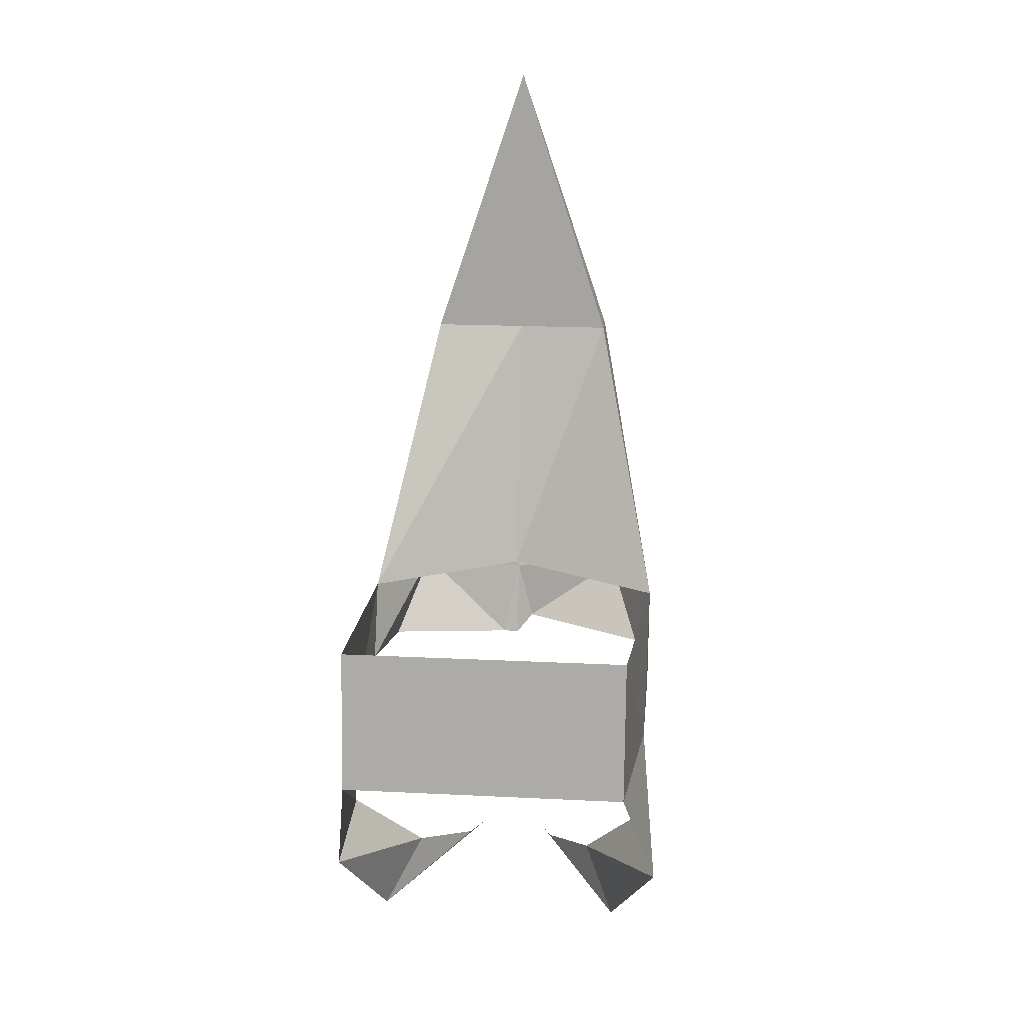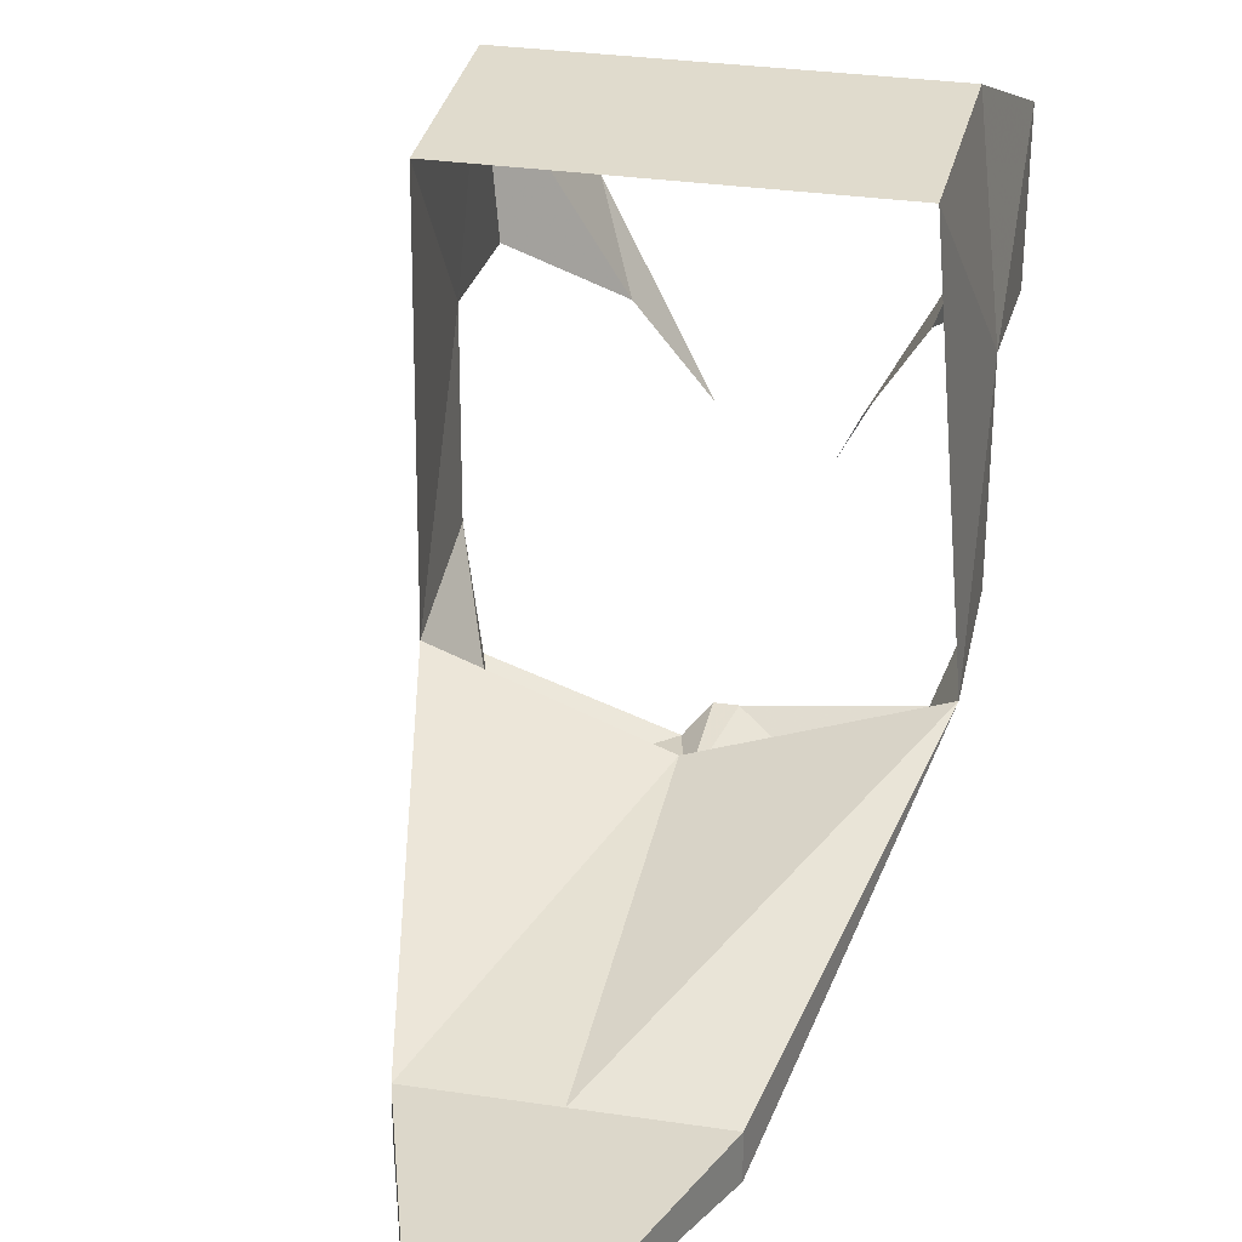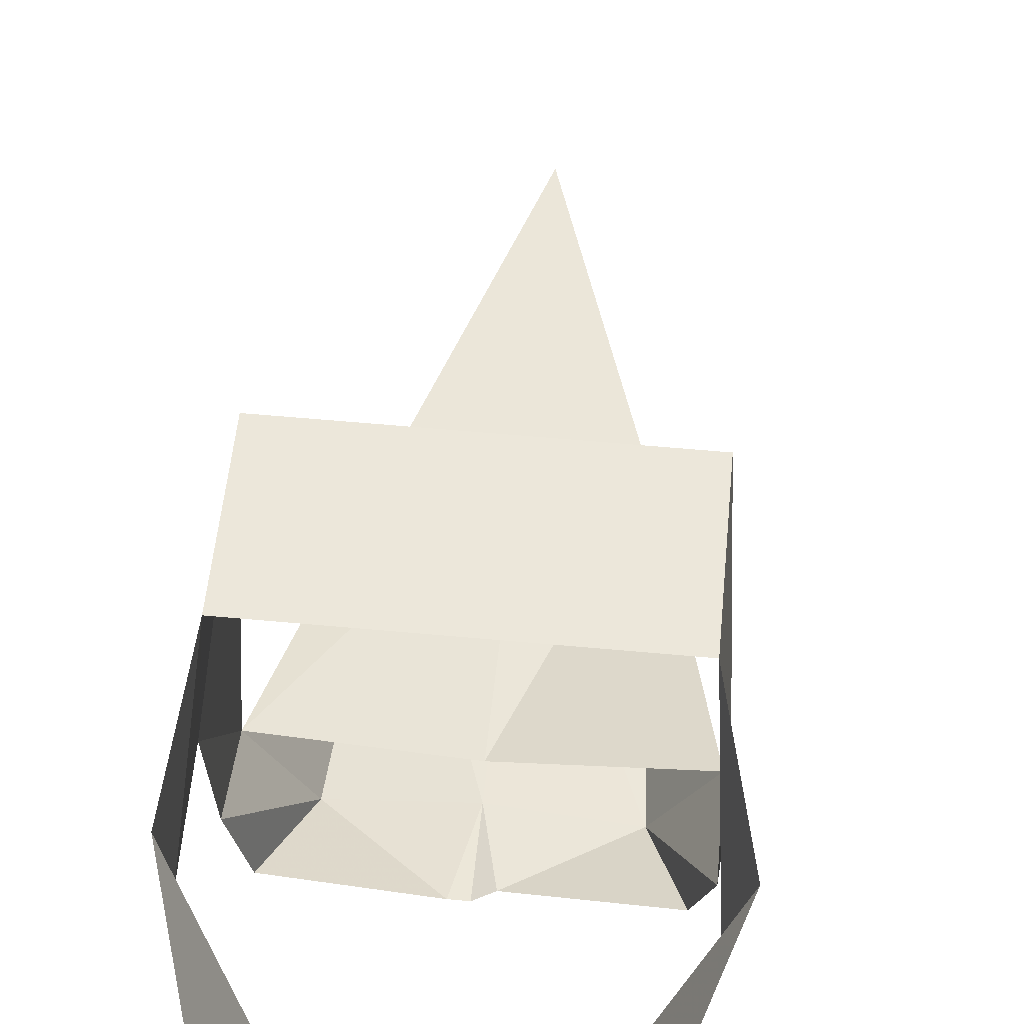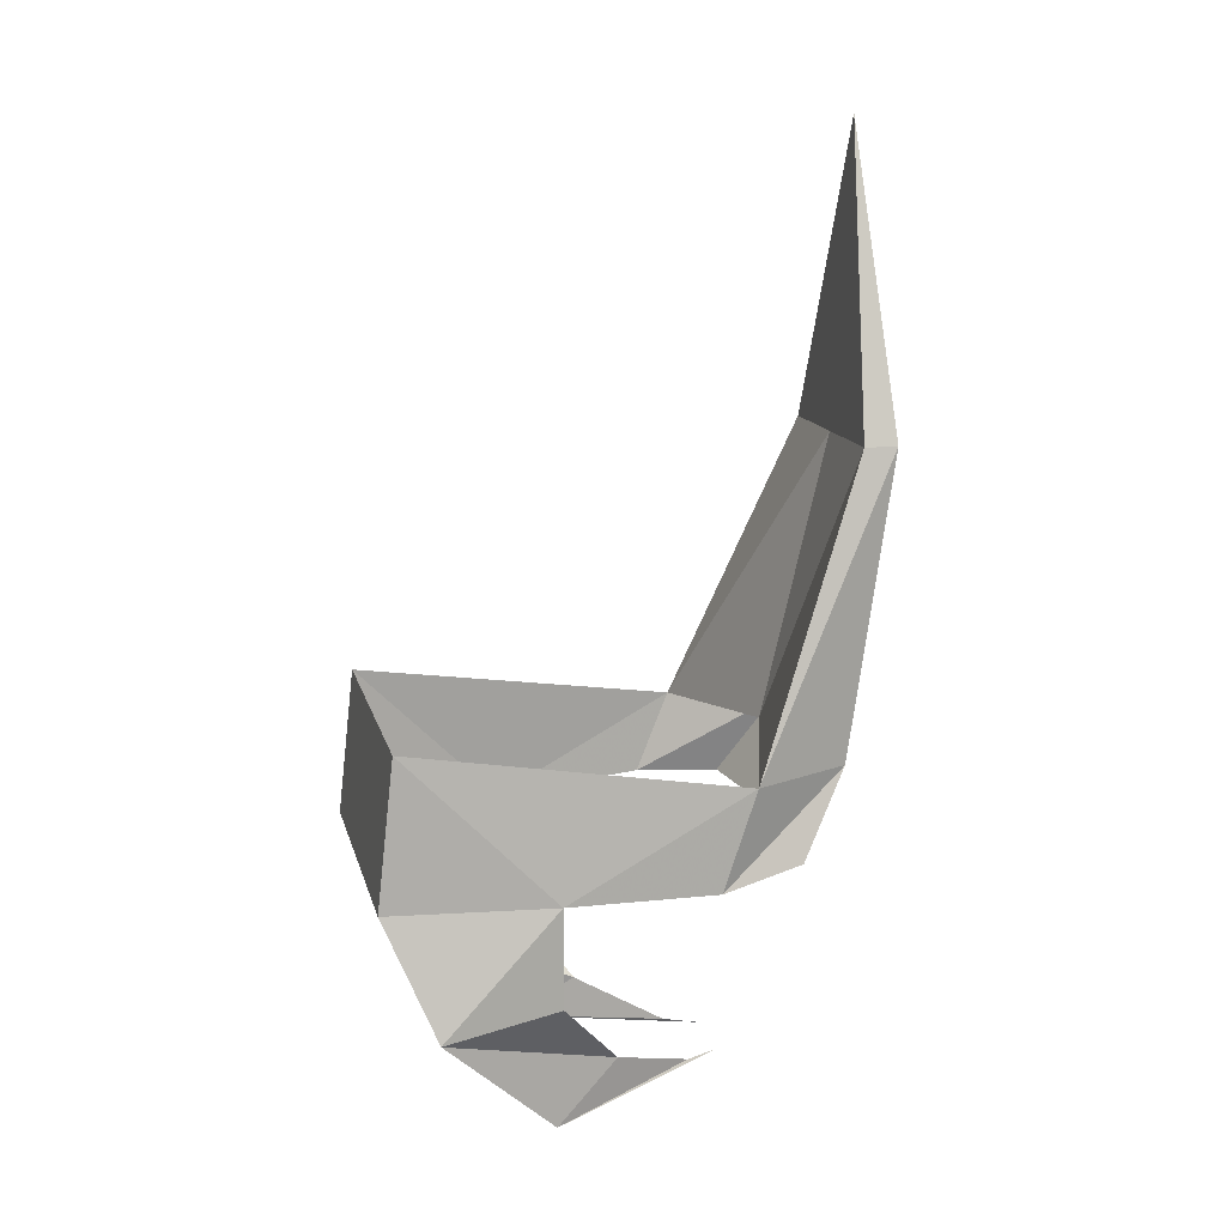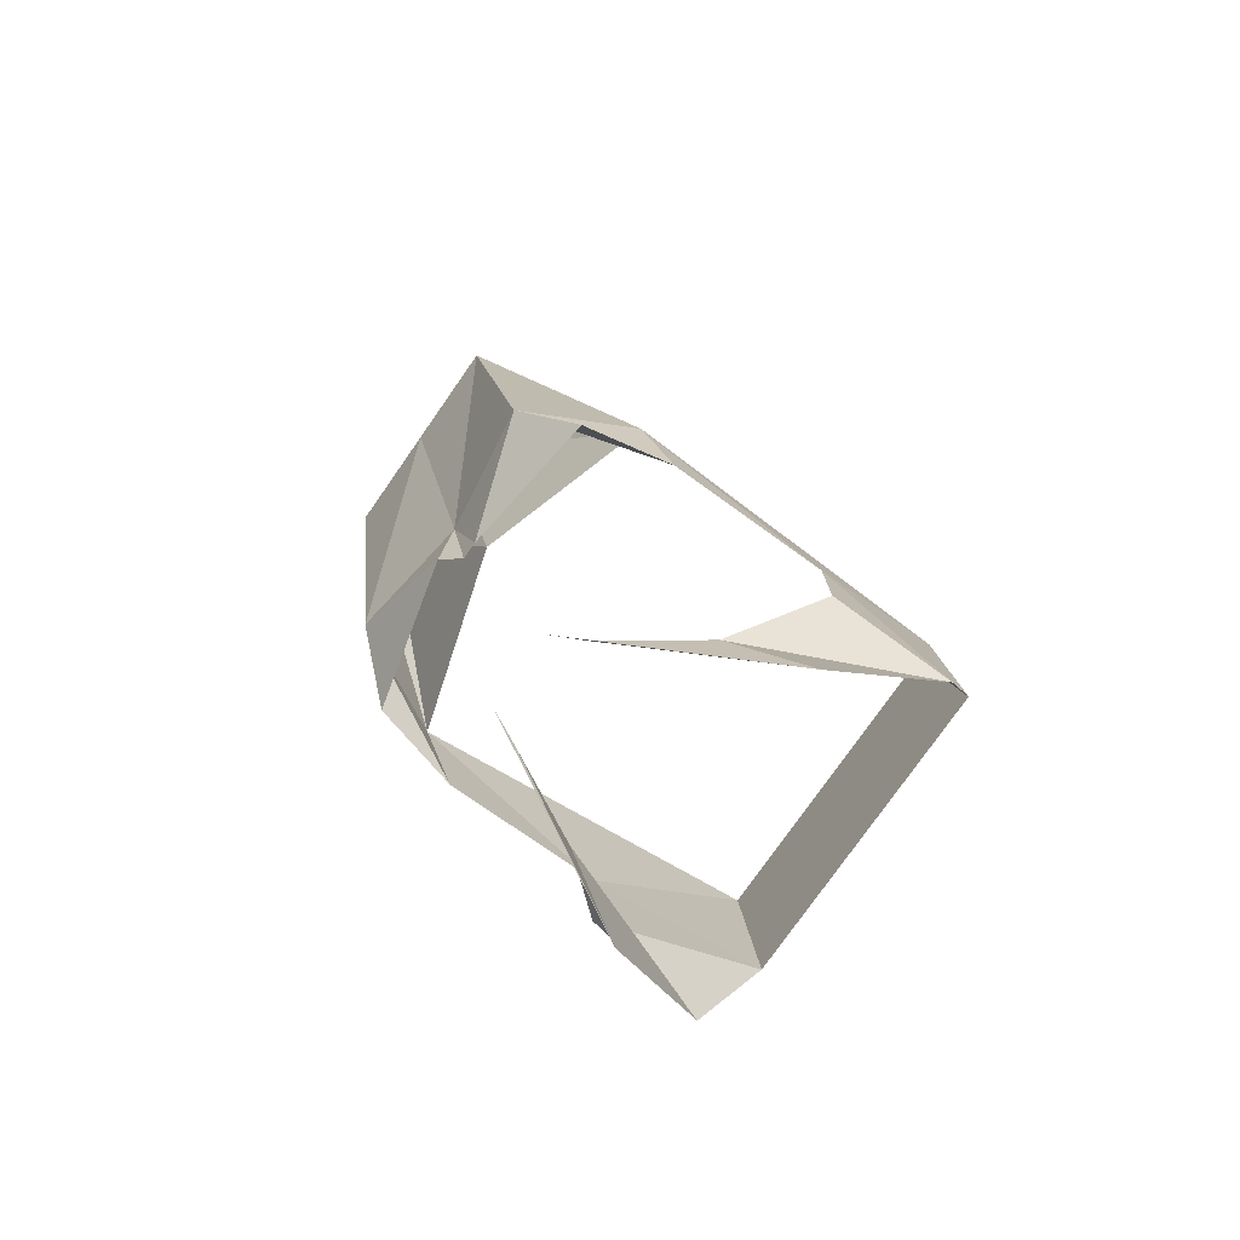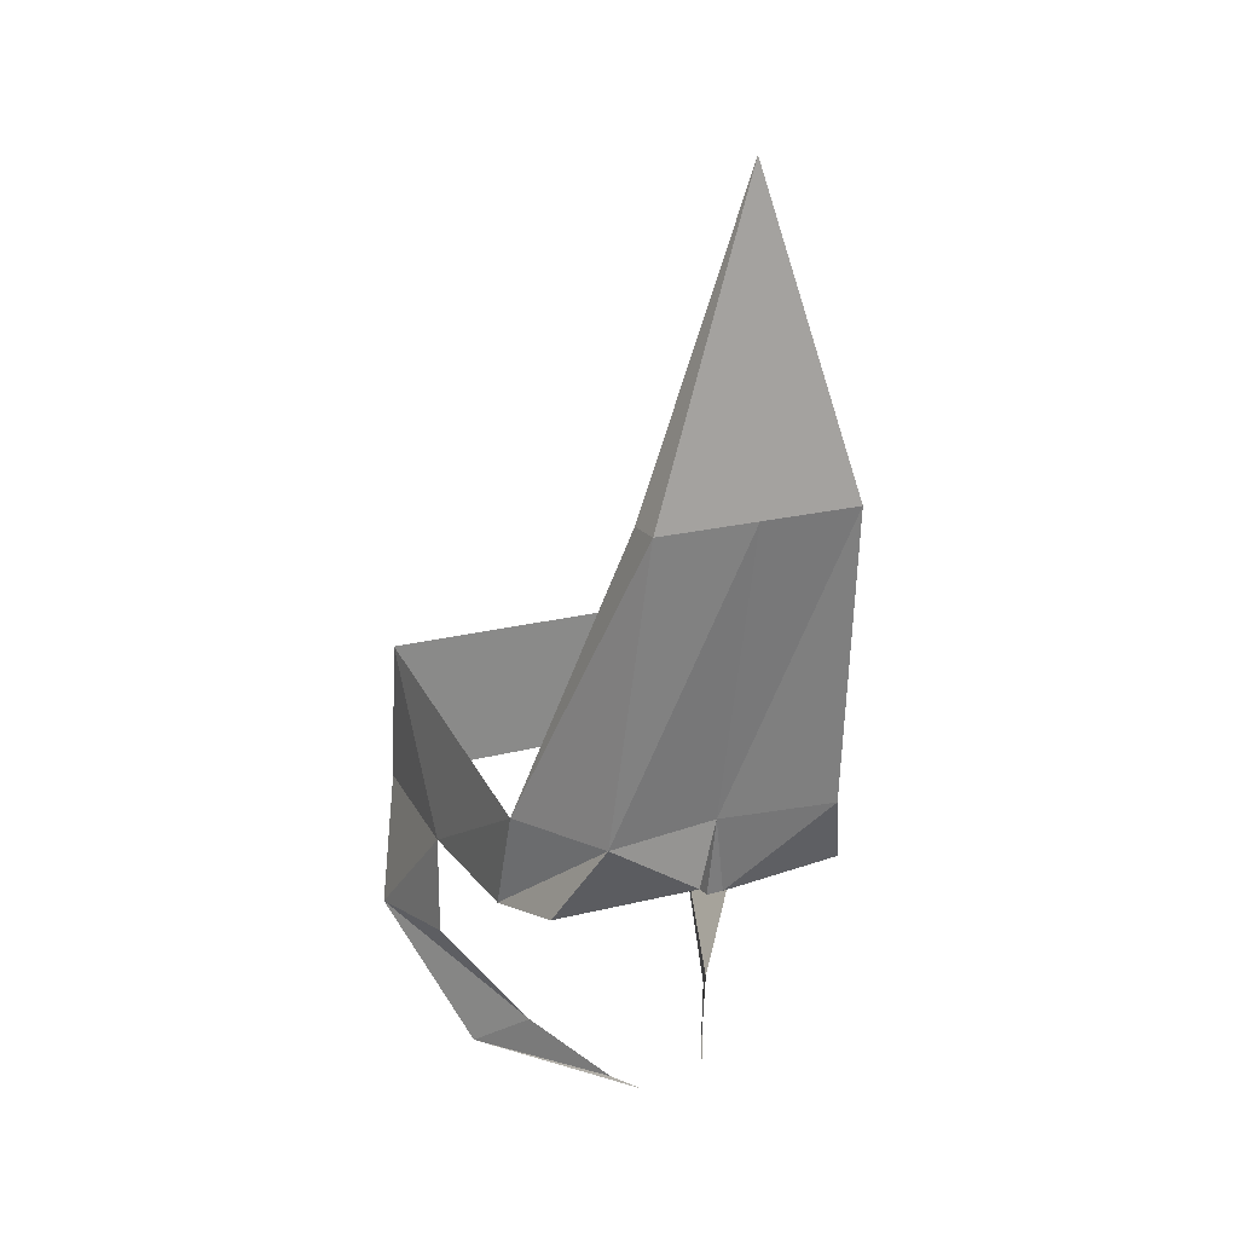
<metadata>
{"format":"obj","ext":"obj","renderer":"f3d","projection":"perspective","resolution":1024,"background":"white","views":[{"elev":19.0,"azim":-174.6,"up":"+Z"},{"elev":27.5,"azim":13.4,"up":"+Y"},{"elev":59.4,"azim":-174.6,"up":"+Y"},{"elev":13.7,"azim":-103.2,"up":"+Z"},{"elev":-77.2,"azim":55.0,"up":"+Z"},{"elev":20.0,"azim":-26.1,"up":"+Z"}]}
</metadata>
<code>
v -0.07812 -0.2109 0.01562
v -0.07031 -0.2344 0.1562
v -0.1016 -0.1641 0.01562
v -0.1016 -0.1484 -0.03125
v -0.09375 -0.1875 -0.02344
v -0.03125 -0.2031 -0.01562
v -0.02344 -0.2031 0.01562
v -0.02344 -0.2344 0.1562
v -0.02344 -0.2266 0.2969
v -0.07031 -0.2188 0.1562
v -0.02344 -0.1875 0.02344
v -0.02344 -0.2188 0.1562
v 0.05469 -0.1641 0.01562
v 0.02344 -0.2188 0.1562
v 0.02344 -0.2344 0.1562
v 0.03125 -0.2109 0.01562
v 0.05469 -0.1484 -0.02344
v 0.05469 -0.07812 -0.03125
v 0.04688 -0.007812 0.03906
v 0.04688 -0.1875 -0.02344
v -0.01562 -0.1953 -0.02344
v -0.02344 -0.1953 -0.02344
v 0.04688 0 -0.03125
v 0.05469 -0.07812 -0.07812
v 0.05469 -0.02344 -0.08594
v -0.09375 0 -0.03125
v -0.09375 -0.007812 0.03906
v -0.1016 -0.07812 -0.03125
v 0.02344 -0.1094 -0.1172
v 0.03906 -0.07812 -0.1406
v 0 -0.1484 -0.1328
v -0.007812 -0.1641 -0.1328
v -0.1094 -0.02344 -0.08594
v -0.1016 -0.07812 -0.07812
v -0.07031 -0.1094 -0.1172
v -0.08594 -0.07812 -0.1406
v -0.04688 -0.1484 -0.1328
v -0.03906 -0.1641 -0.1328
f 1 2 3
f 1 3 4
f 1 4 5
f 1 7 8
f 1 8 2
f 2 8 9
f 2 9 10
f 2 10 3
f 3 10 11
f 11 10 12
f 11 12 13
f 13 12 14
f 13 14 15
f 13 15 16
f 13 16 17
f 13 17 18
f 13 18 19
f 13 19 18
f 13 18 17
f 9 8 15
f 9 15 14
f 9 14 12
f 9 12 10
f 7 16 15
f 7 15 8
f 17 16 20
f 23 18 24
f 23 24 25
f 23 25 18
f 23 18 19
f 23 19 18
f 19 23 26
f 19 26 27
f 19 27 23
f 23 27 26
f 26 27 28
f 26 28 27
f 27 28 3
f 27 3 28
f 28 3 4
f 28 4 3
f 24 29 25
f 24 25 29
f 29 25 30
f 29 30 31
f 29 31 30
f 29 30 25
f 29 25 30
f 29 30 25
f 30 29 31
f 30 31 29
f 33 34 28
f 33 28 26
f 33 26 34
f 33 34 35
f 33 35 34
f 35 33 36
f 35 36 37
f 35 37 36
f 35 36 33
f 35 33 36
f 35 36 33
f 36 35 37
f 36 37 35
f 25 24 18
f 26 28 34
f 1 5 6
f 1 6 7
f 20 16 21
f 21 16 7
f 21 7 22
f 22 7 6
f 30 31 32
f 30 32 31
f 31 30 32
f 31 32 30
f 36 37 38
f 36 38 37
f 37 36 38
f 37 38 36

</code>
